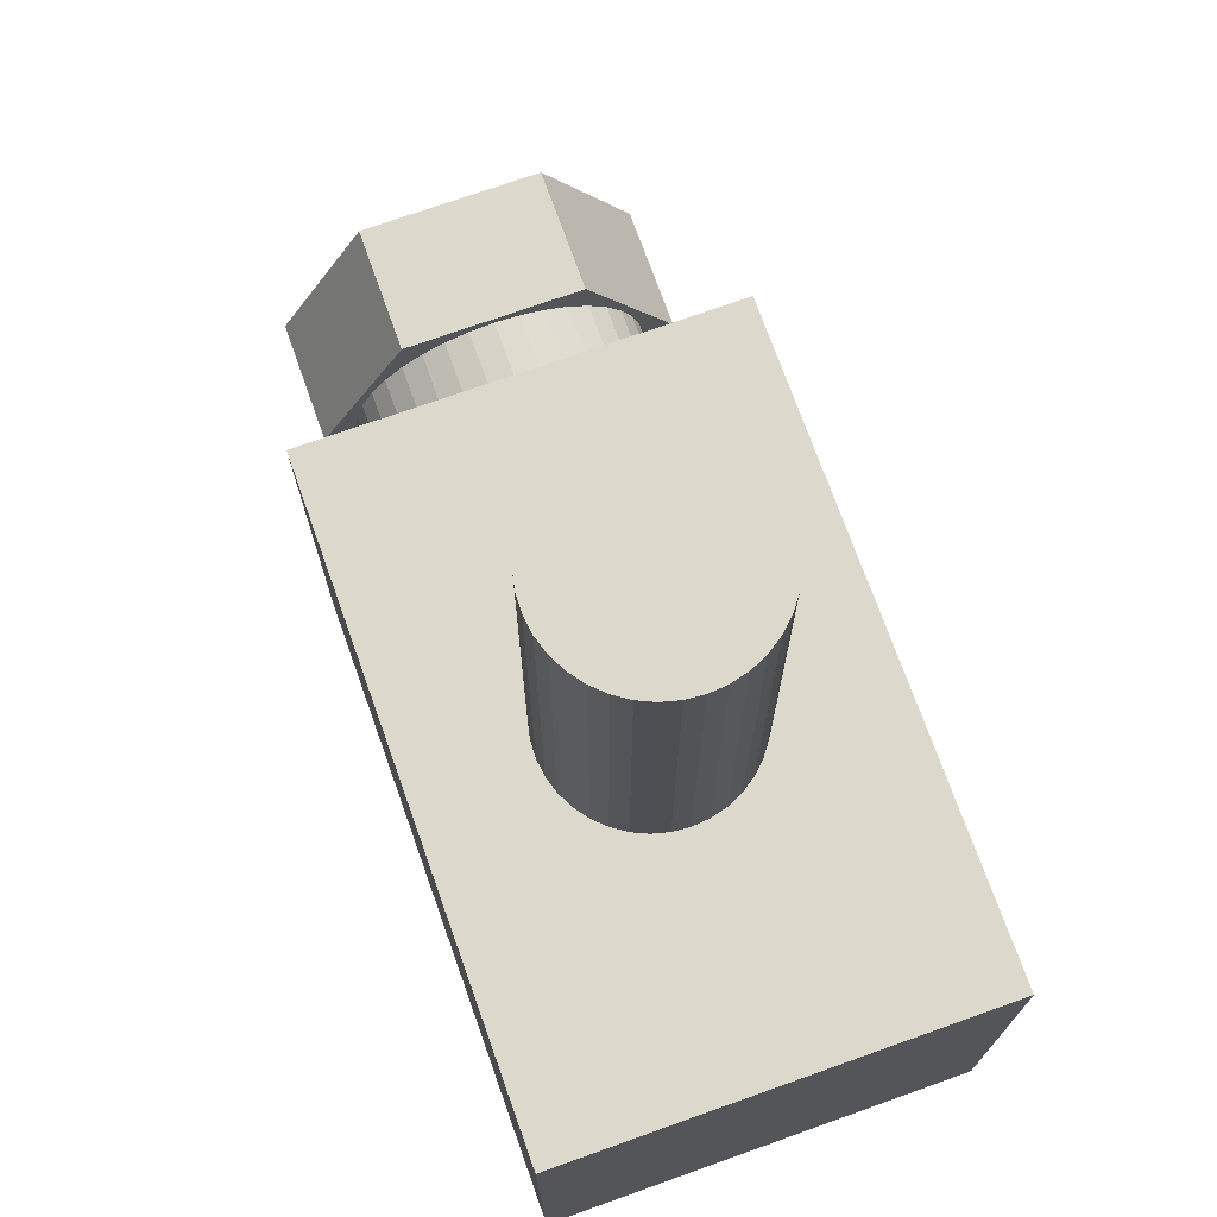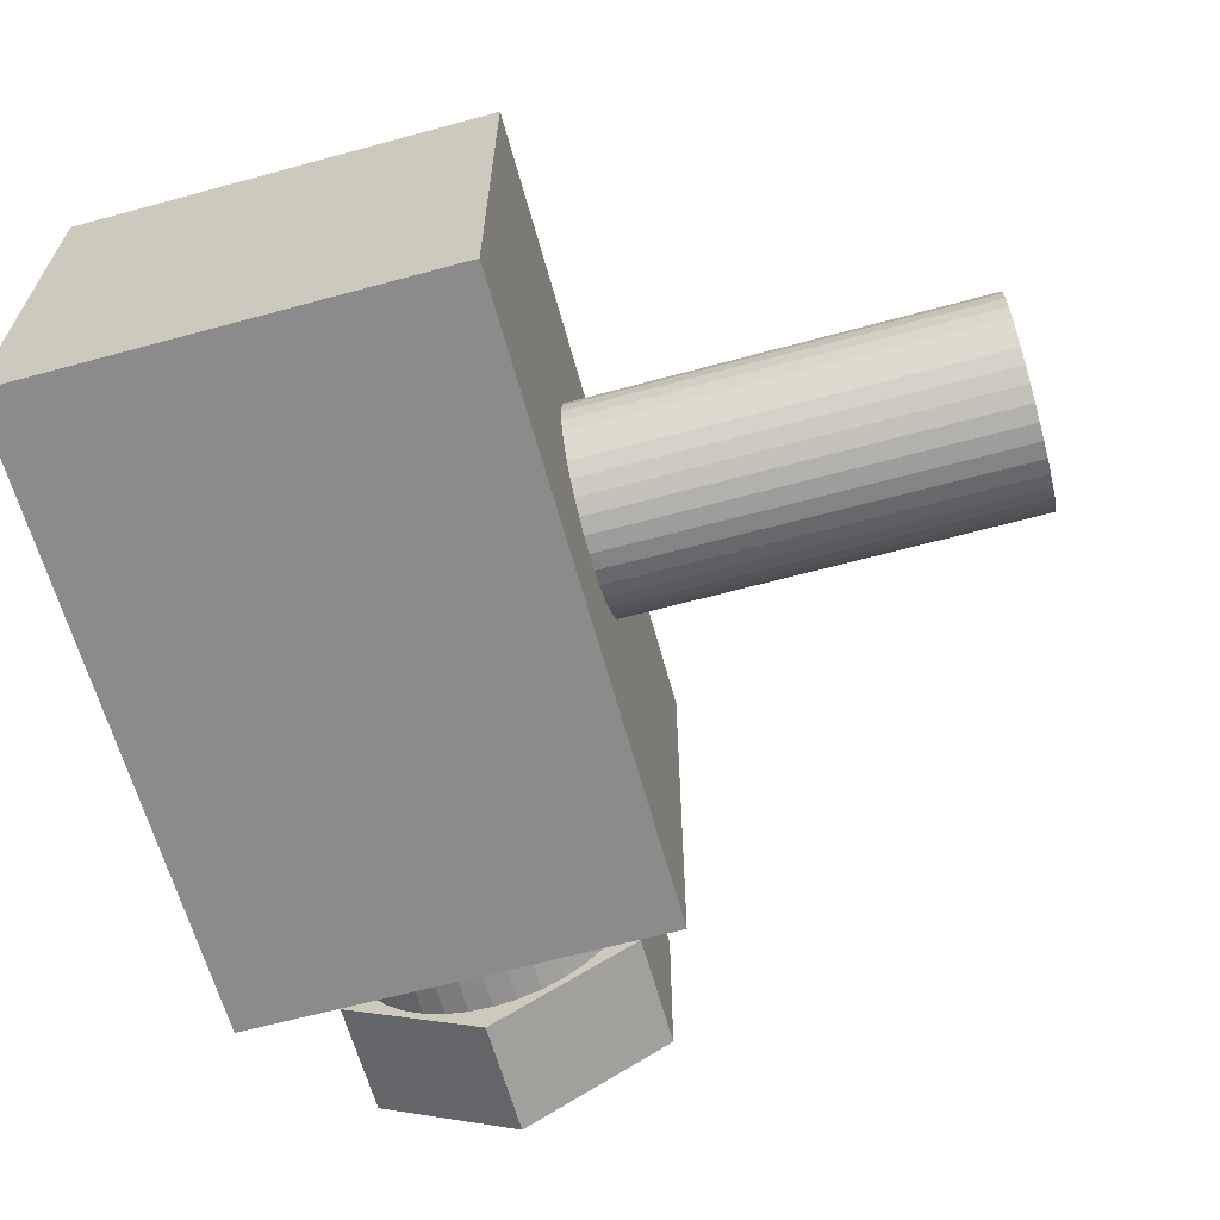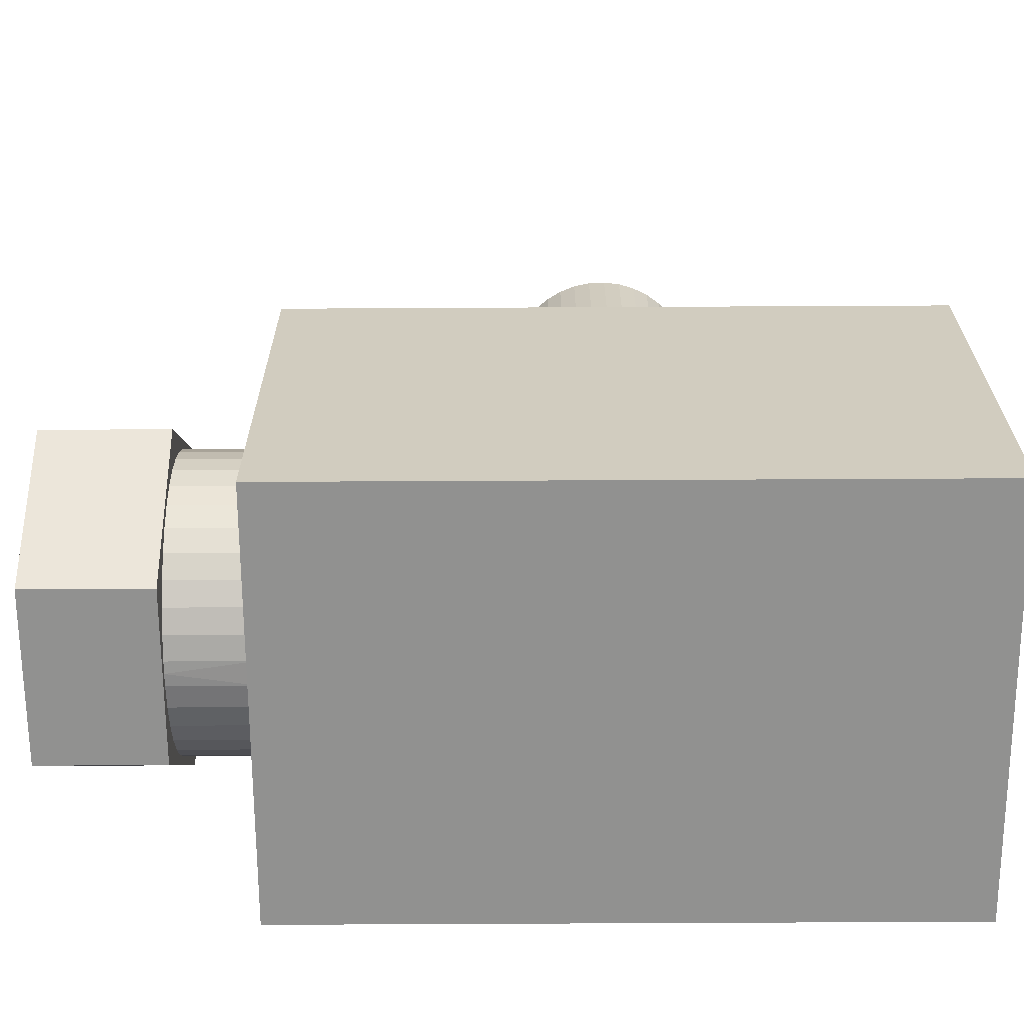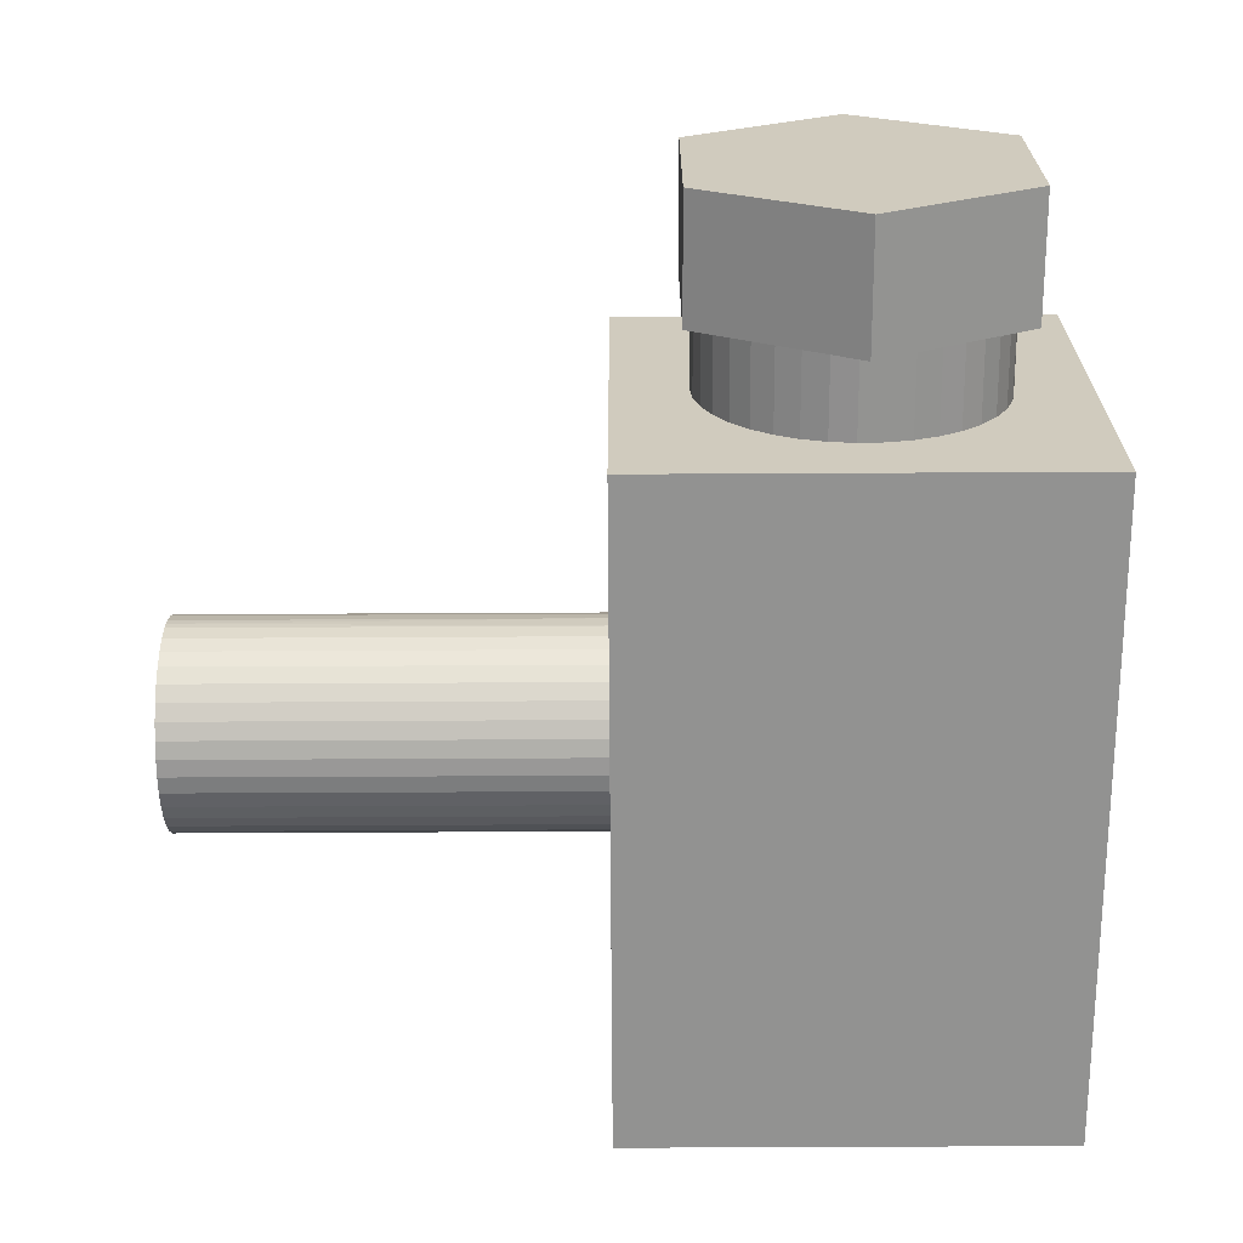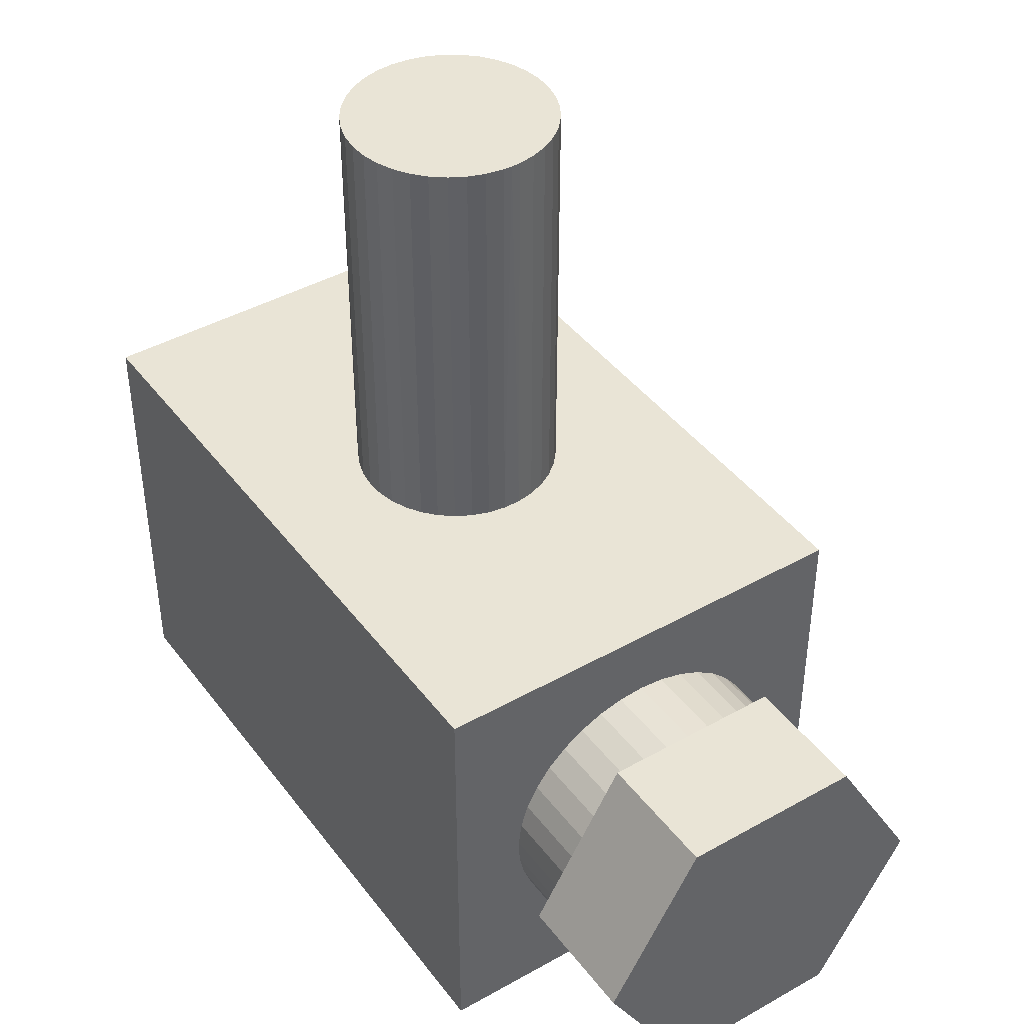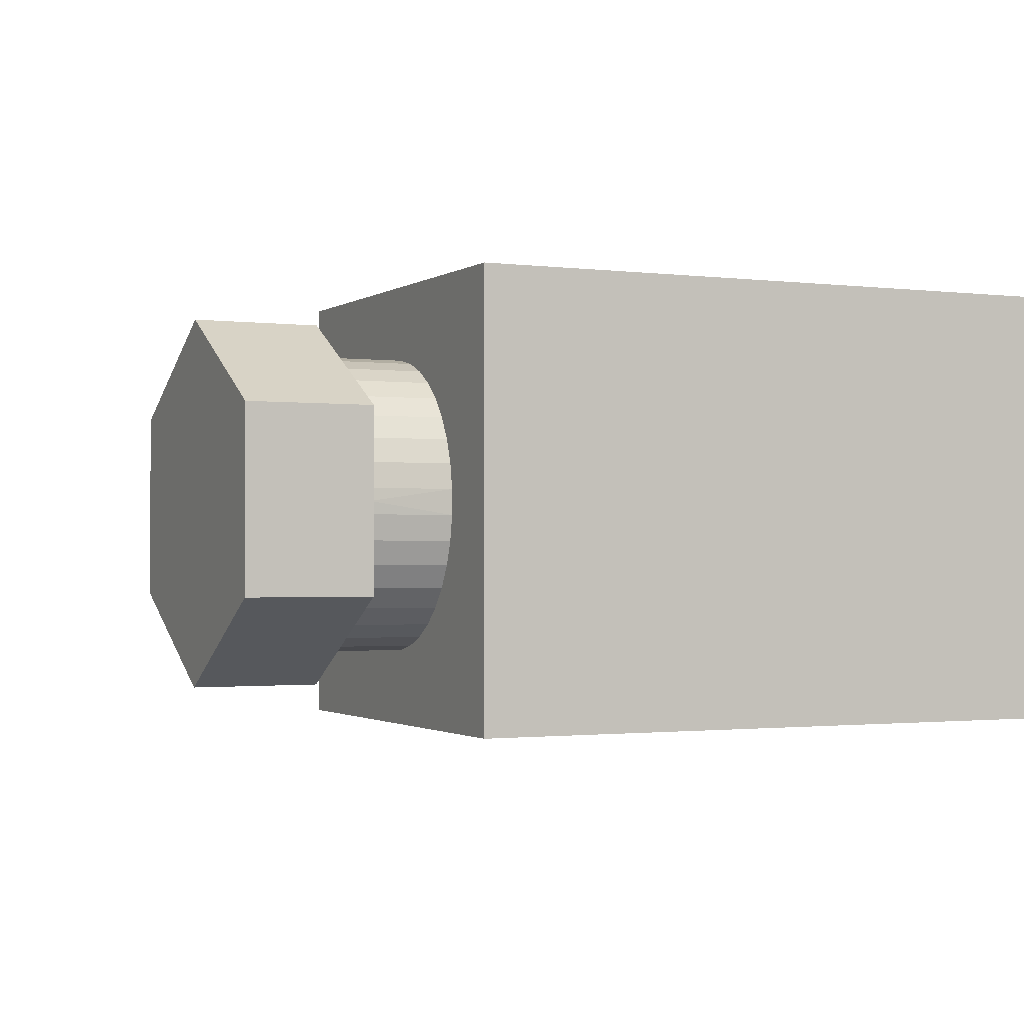
<metadata>
{"format":"obj","ext":"obj","renderer":"f3d","projection":"perspective","resolution":1024,"background":"white","views":[{"elev":72.7,"azim":-109.6,"up":"+Z"},{"elev":-63.8,"azim":-74.7,"up":"+Y"},{"elev":-66.0,"azim":-179.7,"up":"+Z"},{"elev":-66.3,"azim":90.3,"up":"+Y"},{"elev":42.4,"azim":56.1,"up":"+Z"},{"elev":-1.3,"azim":154.8,"up":"+Y"}]}
</metadata>
<code>
o 963
v 0 10.5 -10
v 0 10.5 -20.5
v 0 0 -10
v 0 0 -20.5
v 10.42 5.88 -10
v 10.49 5.462 -10
v 16 10.5 -10
v 0 0 -10
v 7.068 2.93 -10
v 6.689 3.121 -10
v 16 0 -10
v 10.49 5.038 -10
v 10.42 4.62 -10
v 6.348 3.373 -10
v 6.055 3.679 -10
v 5.817 4.031 -10
v 10.28 4.22 -10
v 10.07 3.85 -10
v 9.805 3.52 -10
v 5.643 4.417 -10
v 5.536 4.827 -10
v 5.5 5.25 -10
v 5.536 5.673 -10
v 5.643 6.083 -10
v 5.817 6.469 -10
v 6.055 6.821 -10
v 8.732 7.64 -10
v 9.126 7.482 -10
v 9.487 7.26 -10
v 9.805 6.98 -10
v 10.07 6.65 -10
v 10.28 6.28 -10
v 9.487 3.24 -10
v 9.126 3.018 -10
v 8.732 2.86 -10
v 6.348 7.127 -10
v 6.689 7.379 -10
v 7.068 7.57 -10
v 8.318 2.77 -10
v 7.894 2.752 -10
v 7.473 2.806 -10
v 7.473 7.694 -10
v 7.894 7.748 -10
v 8.318 7.73 -10
v 16 8.375 -16.83
v 16 8.064 -17.33
v 16 10.5 -20.5
v 16 8.597 -16.27
v 16 3.543 -12.19
v 16 4.084 -11.95
v 16 2.002 -13.95
v 16 2.27 -13.41
v 16 4.658 -11.8
v 16 5.25 -11.75
v 16 5.842 -11.8
v 16 6.416 -11.95
v 16 6.957 -12.19
v 16 8.747 -15.1
v 16 8.722 -15.69
v 16 7.672 -17.78
v 16 7.21 -18.15
v 16 6.692 -18.44
v 16 6.132 -18.64
v 16 5.547 -18.74
v 16 0 -20.5
v 16 4.953 -18.74
v 16 4.368 -18.64
v 16 2.828 -17.78
v 16 2.436 -17.33
v 16 2.125 -16.83
v 16 1.903 -16.27
v 16 1.778 -15.69
v 16 1.753 -15.1
v 16 1.829 -14.51
v 16 2.623 -12.94
v 16 3.051 -12.53
v 16 7.449 -12.53
v 16 7.877 -12.94
v 16 8.23 -13.41
v 16 3.808 -18.44
v 16 3.29 -18.15
v 16 8.498 -13.95
v 16 8.671 -14.51
v 16 0 -20.5
v 16 0 -10
v 18 5.25 -18.75
v 18 4.953 -18.74
v 18 4.368 -18.64
v 18 3.808 -18.44
v 18 3.29 -18.15
v 18 2.828 -17.78
v 18 2.436 -17.33
v 18 2.125 -16.83
v 18 1.903 -16.27
v 18 1.778 -15.69
v 18 1.753 -15.1
v 18 1.829 -14.51
v 18 2.002 -13.95
v 18 2.27 -13.41
v 18 2.623 -12.94
v 18 3.051 -12.53
v 18 3.543 -12.19
v 18 4.084 -11.95
v 18 4.658 -11.8
v 18 5.25 -11.75
v 18 5.842 -11.8
v 18 6.416 -11.95
v 18 6.957 -12.19
v 18 7.449 -12.53
v 18 7.877 -12.94
v 18 8.23 -13.41
v 18 8.498 -13.95
v 18 8.671 -14.51
v 18 8.747 -15.1
v 18 8.722 -15.69
v 18 8.597 -16.27
v 18 8.375 -16.83
v 18 8.064 -17.33
v 18 7.672 -17.78
v 18 7.21 -18.15
v 18 6.692 -18.44
v 18 6.132 -18.64
v 18 5.547 -18.74
v 21 9.524 -15.25
v 21 7.387 -18.95
v 18 9.524 -15.25
v 18 7.387 -18.95
v 21 7.387 -11.55
v 18 7.387 -11.55
v 21 3.113 -11.55
v 18 3.113 -11.55
v 21 0.9761 -15.25
v 18 0.9761 -15.25
v 21 3.113 -18.95
v 18 3.113 -18.95
v 10.5 5.25 0
v 10.49 5.038 0
v 10.42 4.62 0
v 10.28 4.22 0
v 10.07 3.85 0
v 9.805 3.52 0
v 9.487 3.24 0
v 9.126 3.018 0
v 8.732 2.86 0
v 8.318 2.77 0
v 7.894 2.752 0
v 7.473 2.806 0
v 7.068 2.93 0
v 6.689 3.121 0
v 6.348 3.373 0
v 6.055 3.679 0
v 5.817 4.031 0
v 5.643 4.417 0
v 5.536 4.827 0
v 5.5 5.25 0
v 5.536 5.673 0
v 5.643 6.083 0
v 5.817 6.469 0
v 6.055 6.821 0
v 6.348 7.127 0
v 6.689 7.379 0
v 7.068 7.57 0
v 7.473 7.694 0
v 7.894 7.748 0
v 8.318 7.73 0
v 8.732 7.64 0
v 9.126 7.482 0
v 9.487 7.26 0
v 9.805 6.98 0
v 10.07 6.65 0
v 10.28 6.28 0
v 10.42 5.88 0
v 10.49 5.462 0
v 8 5.25 0
f 1 2 3
f 3 2 4
f 5 6 7
f 8 9 10
f 7 6 11
f 11 6 12
f 11 12 13
f 10 14 8
f 8 14 15
f 8 15 16
f 13 17 11
f 11 17 18
f 11 18 19
f 16 20 8
f 8 20 21
f 8 21 1
f 1 21 22
f 1 22 23
f 23 24 1
f 1 24 25
f 1 25 26
f 27 28 7
f 7 28 29
f 7 29 30
f 30 31 7
f 7 31 32
f 7 32 5
f 19 33 11
f 11 33 34
f 11 34 35
f 26 36 1
f 1 36 37
f 1 37 38
f 35 39 11
f 11 39 40
f 11 40 8
f 8 40 41
f 8 41 9
f 38 42 1
f 1 42 43
f 1 43 7
f 7 43 44
f 7 44 27
f 45 46 47
f 45 47 48
f 11 49 50
f 11 51 52
f 50 53 11
f 11 53 54
f 11 54 7
f 54 55 7
f 7 55 56
f 7 56 57
f 7 58 47
f 47 58 59
f 47 59 48
f 46 60 47
f 47 60 61
f 47 61 62
f 62 63 47
f 47 63 64
f 47 64 65
f 65 64 66
f 65 66 67
f 68 69 65
f 65 69 70
f 65 70 71
f 71 72 65
f 65 72 73
f 65 73 11
f 11 73 74
f 11 74 51
f 52 75 11
f 11 75 76
f 11 76 49
f 57 77 7
f 7 77 78
f 7 78 79
f 67 80 65
f 65 80 81
f 65 81 68
f 79 82 7
f 7 82 83
f 7 83 58
f 2 47 4
f 4 47 84
f 7 47 1
f 1 47 2
f 84 85 4
f 4 85 3
f 86 87 66
f 66 87 88
f 66 88 67
f 67 88 89
f 67 89 80
f 80 89 90
f 80 90 81
f 81 90 91
f 81 91 68
f 68 91 92
f 68 92 69
f 69 92 93
f 69 93 70
f 70 93 94
f 70 94 71
f 71 94 95
f 71 95 72
f 72 95 96
f 72 96 73
f 73 96 97
f 73 97 74
f 74 97 98
f 74 98 51
f 51 98 99
f 51 99 52
f 52 99 100
f 52 100 75
f 75 100 101
f 75 101 76
f 76 101 102
f 76 102 49
f 49 102 103
f 49 103 50
f 50 103 104
f 50 104 53
f 53 104 105
f 53 105 54
f 54 105 106
f 54 106 55
f 55 106 107
f 55 107 56
f 56 107 108
f 56 108 57
f 57 108 109
f 57 109 77
f 77 109 110
f 77 110 78
f 78 110 111
f 78 111 79
f 79 111 112
f 79 112 82
f 82 112 113
f 82 113 83
f 83 113 114
f 83 114 58
f 58 114 115
f 58 115 59
f 59 115 116
f 59 116 48
f 48 116 117
f 48 117 45
f 45 117 118
f 45 118 46
f 46 118 119
f 46 119 60
f 60 119 120
f 60 120 61
f 61 120 121
f 61 121 62
f 62 121 122
f 62 122 63
f 63 122 123
f 63 123 64
f 64 123 86
f 64 86 66
f 124 125 126
f 126 125 127
f 128 124 129
f 129 124 126
f 130 128 131
f 131 128 129
f 132 130 133
f 133 130 131
f 134 132 135
f 135 132 133
f 125 134 127
f 127 134 135
f 128 130 124
f 124 130 132
f 124 132 125
f 125 132 134
f 126 114 113
f 117 126 127
f 117 116 126
f 126 116 115
f 126 115 114
f 97 96 133
f 133 96 95
f 113 112 126
f 126 112 111
f 126 111 129
f 129 111 110
f 110 109 129
f 129 109 108
f 129 108 107
f 103 102 131
f 131 102 101
f 95 94 133
f 133 94 93
f 133 93 135
f 135 93 92
f 135 92 91
f 91 90 135
f 135 90 89
f 135 89 88
f 122 121 127
f 127 121 120
f 120 119 127
f 127 119 118
f 127 118 117
f 101 100 131
f 131 100 99
f 131 99 133
f 133 99 98
f 133 98 97
f 88 87 135
f 135 87 86
f 135 86 127
f 127 86 123
f 127 123 122
f 107 106 129
f 129 106 105
f 129 105 131
f 131 105 104
f 131 104 103
f 136 137 12
f 12 137 138
f 12 138 13
f 13 138 139
f 13 139 17
f 17 139 140
f 17 140 18
f 18 140 141
f 18 141 19
f 19 141 142
f 19 142 33
f 33 142 143
f 33 143 34
f 34 143 144
f 34 144 35
f 35 144 145
f 35 145 39
f 39 145 146
f 39 146 40
f 40 146 147
f 40 147 41
f 41 147 148
f 41 148 9
f 9 148 149
f 9 149 10
f 10 149 150
f 10 150 14
f 14 150 151
f 14 151 15
f 15 151 152
f 15 152 16
f 16 152 153
f 16 153 20
f 20 153 154
f 20 154 21
f 21 154 155
f 21 155 22
f 22 155 156
f 22 156 23
f 23 156 157
f 23 157 24
f 24 157 158
f 24 158 25
f 25 158 159
f 25 159 26
f 26 159 160
f 26 160 36
f 36 160 161
f 36 161 37
f 37 161 162
f 37 162 38
f 38 162 163
f 38 163 42
f 42 163 164
f 42 164 43
f 43 164 165
f 43 165 44
f 44 165 166
f 44 166 27
f 27 166 167
f 27 167 28
f 28 167 168
f 28 168 29
f 29 168 169
f 29 169 30
f 30 169 170
f 30 170 31
f 31 170 171
f 31 171 32
f 32 171 172
f 32 172 5
f 5 172 173
f 5 173 6
f 6 173 136
f 6 136 12
f 136 173 174
f 136 174 137
f 140 139 174
f 174 139 138
f 174 138 137
f 143 142 174
f 174 142 141
f 174 141 140
f 146 145 174
f 174 145 144
f 174 144 143
f 149 148 174
f 174 148 147
f 174 147 146
f 152 151 174
f 174 151 150
f 174 150 149
f 155 154 174
f 174 154 153
f 174 153 152
f 158 157 174
f 174 157 156
f 174 156 155
f 161 160 174
f 174 160 159
f 174 159 158
f 164 163 174
f 174 163 162
f 174 162 161
f 167 166 174
f 174 166 165
f 174 165 164
f 170 169 174
f 174 169 168
f 174 168 167
f 173 172 174
f 174 172 171
f 174 171 170

</code>
